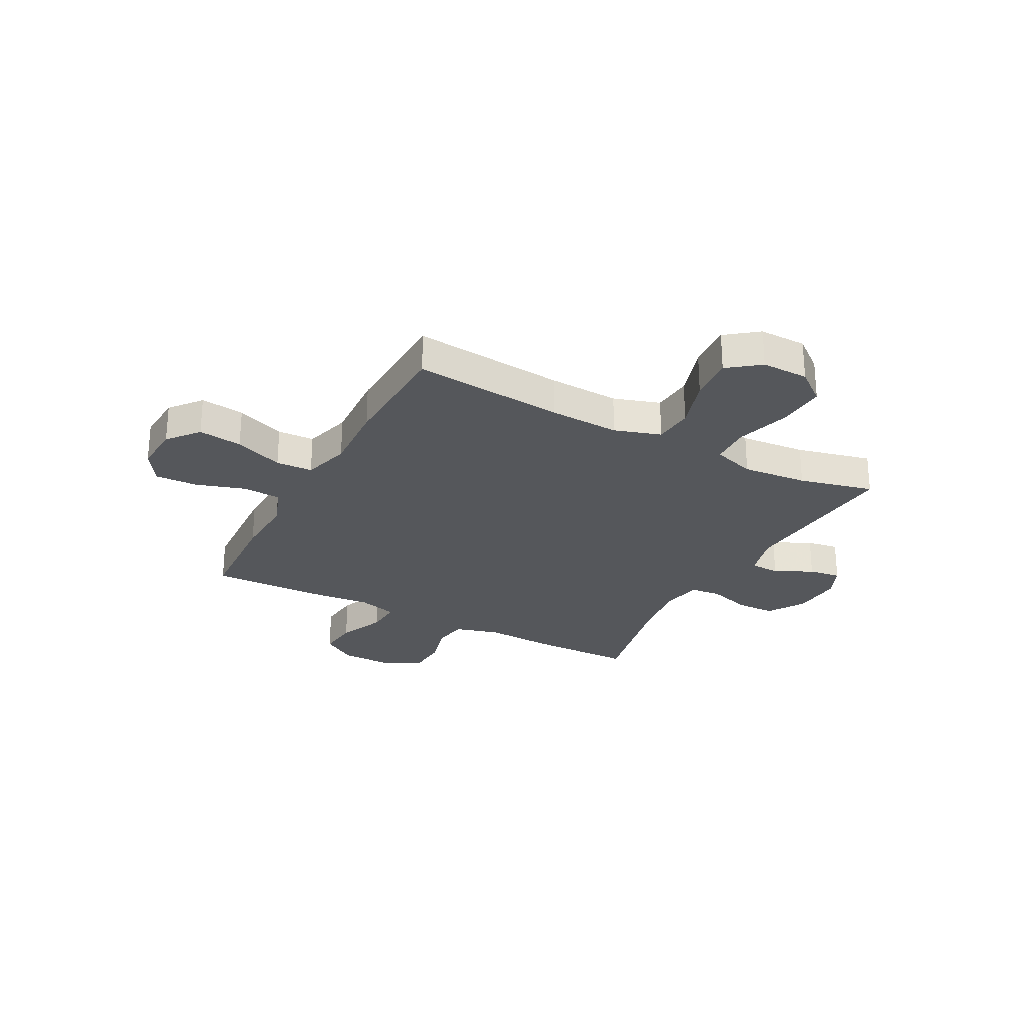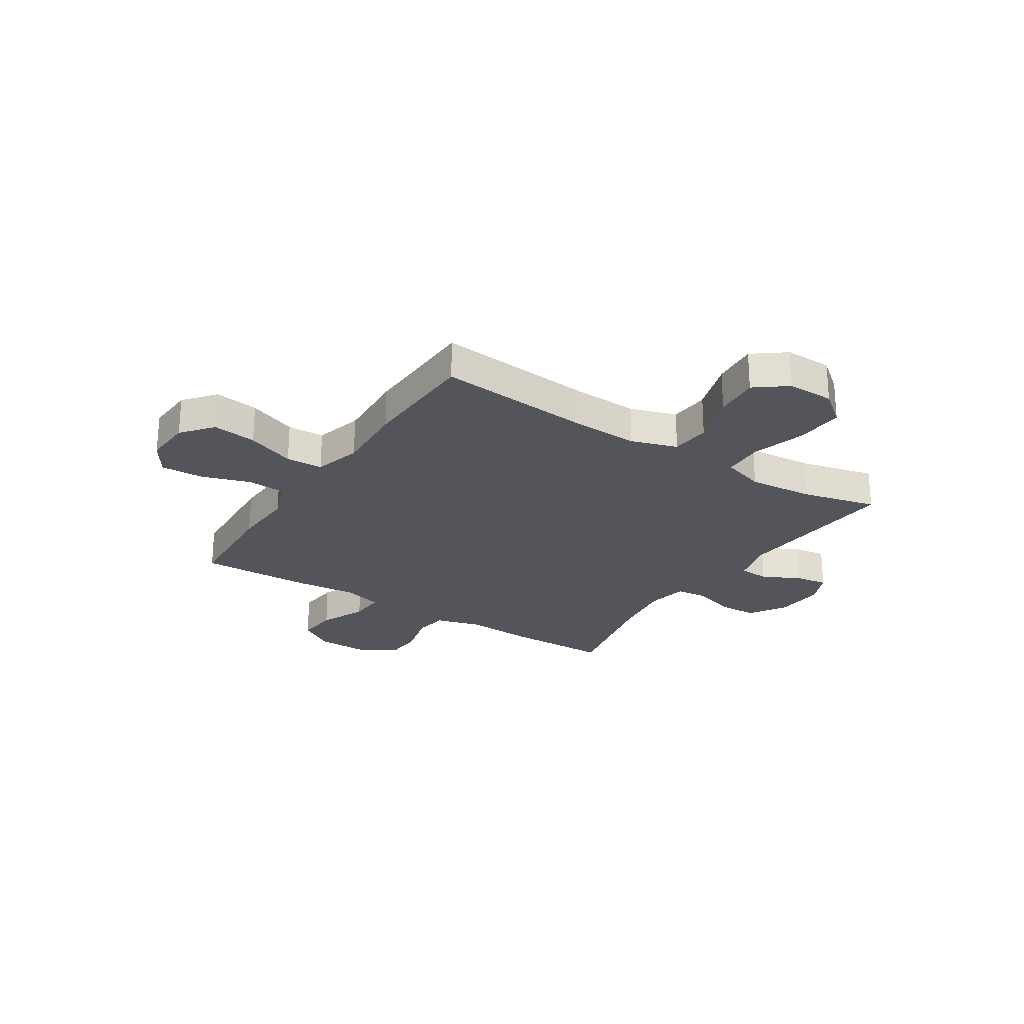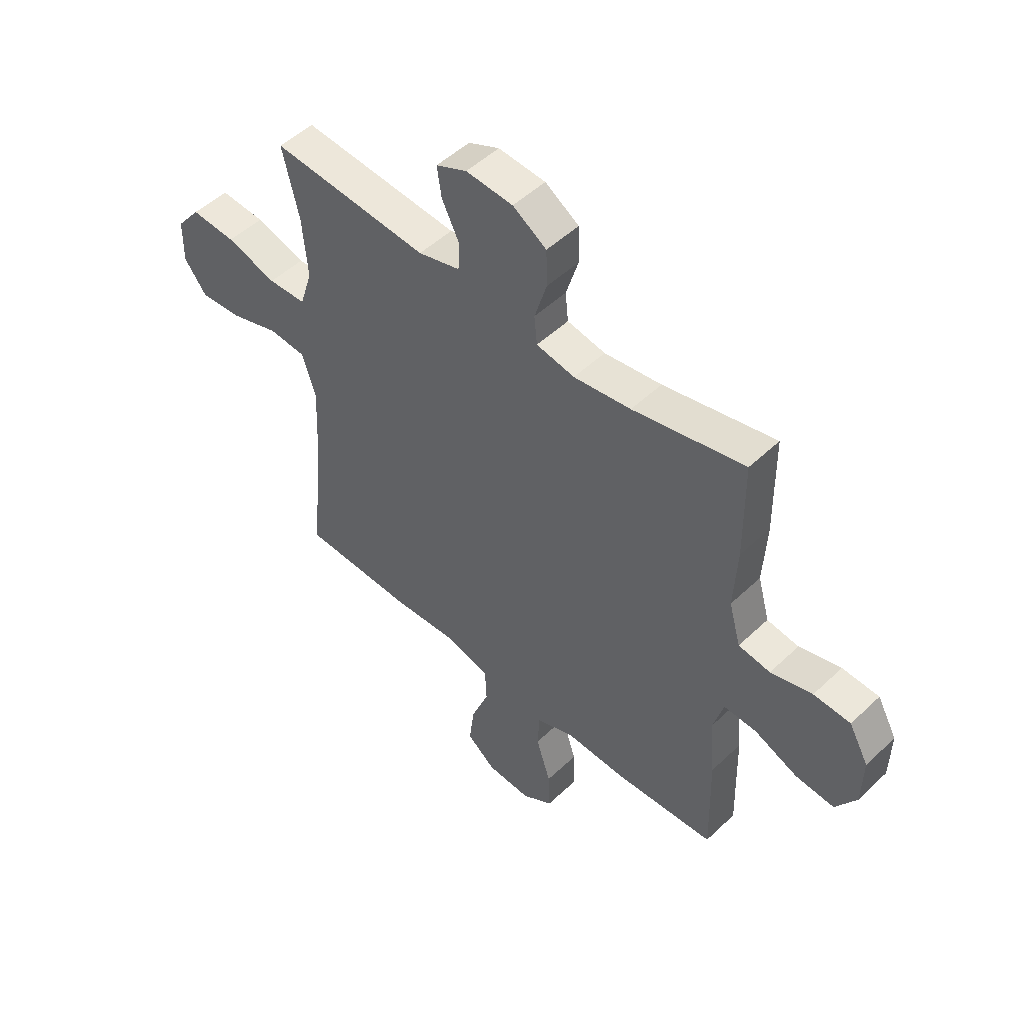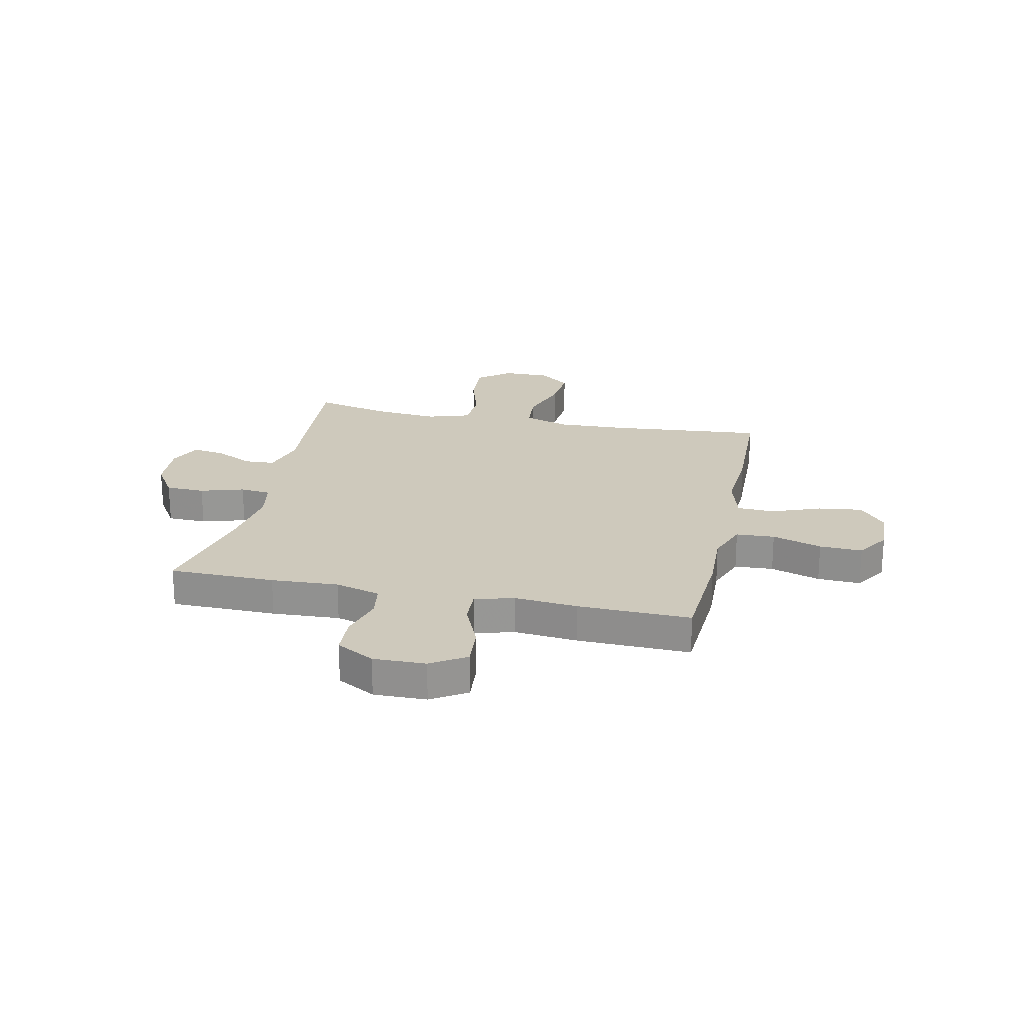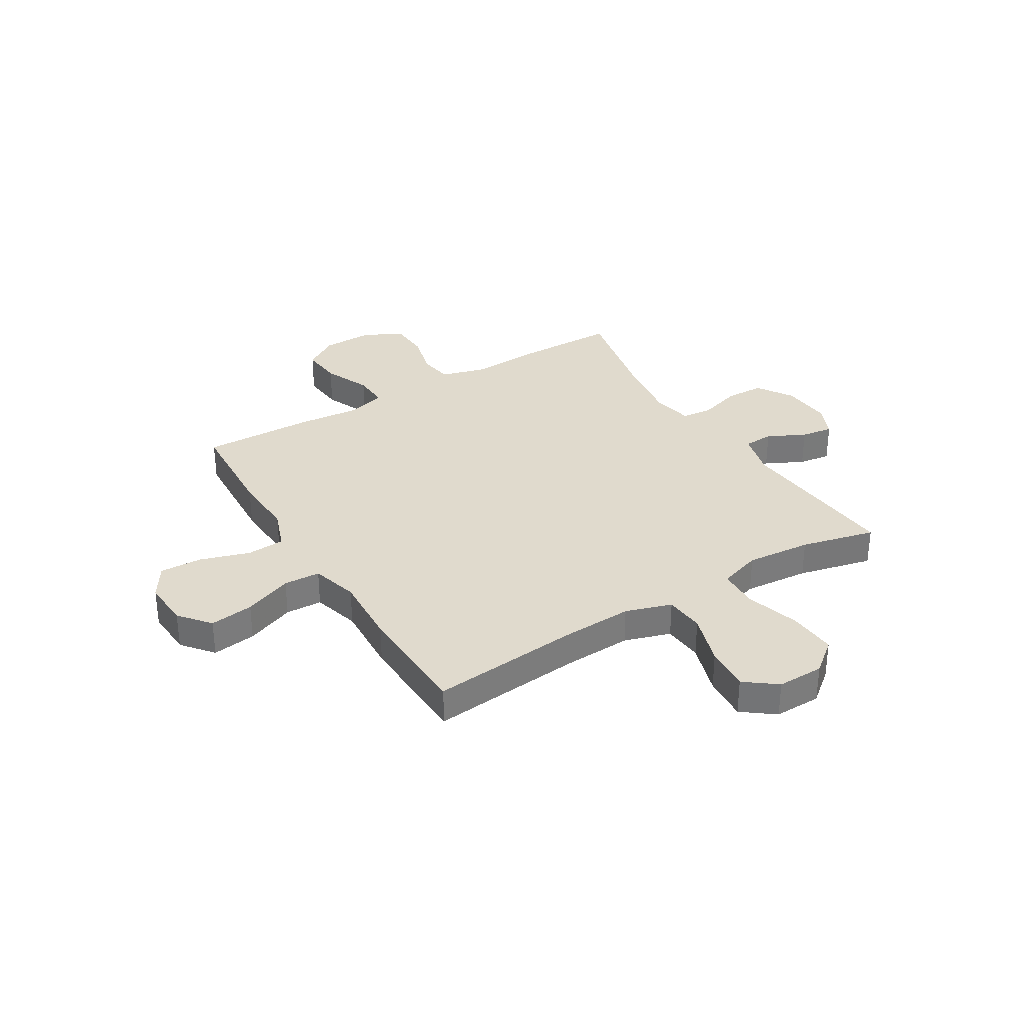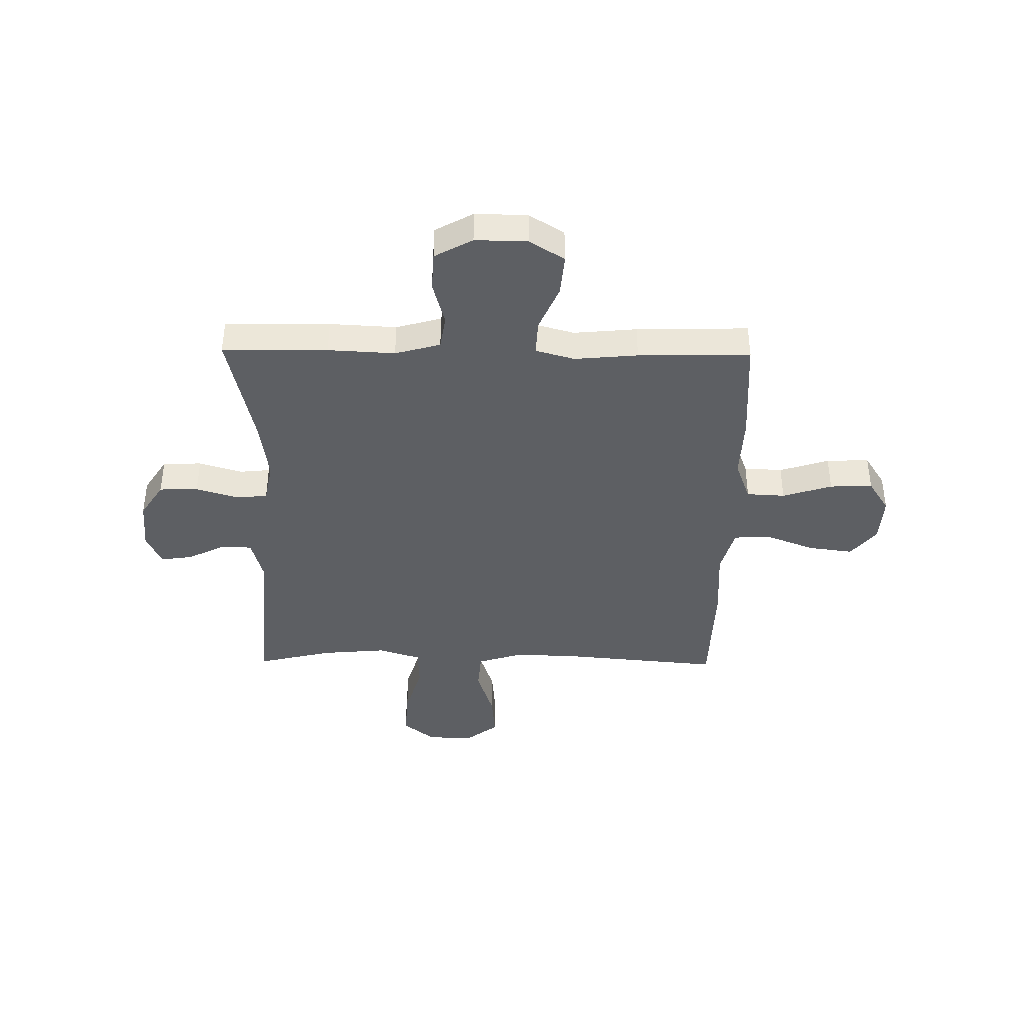
<metadata>
{"format":"obj","ext":"obj","renderer":"f3d","projection":"perspective","resolution":1024,"background":"white","views":[{"elev":-26.8,"azim":-118.1,"up":"+Y"},{"elev":-24.9,"azim":-122.8,"up":"+Y"},{"elev":50.1,"azim":43.9,"up":"+Z"},{"elev":22.3,"azim":102.2,"up":"+Y"},{"elev":33.1,"azim":-121.4,"up":"+Y"},{"elev":-40.1,"azim":89.3,"up":"+Y"}]}
</metadata>
<code>
v 0.5 0.07 0.5
v 0.502 0.07 0.3
v 0.495 0.07 0.173
v 0.519 0.07 0.087
v 0.584 0.07 0.077
v 0.669 0.07 0.1
v 0.744 0.07 0.096
v 0.784 0.07 0.024
v 0.782 0.07 -0.075
v 0.74 0.07 -0.141
v 0.661 0.07 -0.134
v 0.572 0.07 -0.096
v 0.505 0.07 -0.093
v 0.484 0.07 -0.167
v 0.495 0.07 -0.287
v 0.5 0.07 -0.5
v 0.294 0.07 -0.512
v 0.173 0.07 -0.507
v 0.094 0.07 -0.536
v 0.09 0.07 -0.609
v 0.12 0.07 -0.703
v 0.123 0.07 -0.784
v 0.06 0.07 -0.824
v -0.031 0.07 -0.819
v -0.09 0.07 -0.771
v -0.079 0.07 -0.687
v -0.043 0.07 -0.594
v -0.046 0.07 -0.524
v -0.136 0.07 -0.499
v -0.273 0.07 -0.507
v -0.5 0.07 -0.5
v -0.473 0.07 -0.212
v -0.467 0.07 -0.078
v -0.495 0.07 0.01
v -0.571 0.07 0.016
v -0.671 0.07 -0.016
v -0.758 0.07 -0.023
v -0.804 0.07 0.037
v -0.803 0.07 0.126
v -0.754 0.07 0.187
v -0.662 0.07 0.181
v -0.559 0.07 0.15
v -0.481 0.07 0.153
v -0.455 0.07 0.234
v -0.466 0.07 0.358
v -0.5 0.07 0.5
v -0.178 0.07 0.474
v -0.092 0.07 0.497
v -0.089 0.07 0.554
v -0.125 0.07 0.626
v -0.134 0.07 0.687
v -0.071 0.07 0.715
v 0.025 0.07 0.708
v 0.094 0.07 0.664
v 0.096 0.07 0.59
v 0.071 0.07 0.508
v 0.077 0.07 0.45
v 0.155 0.07 0.435
v 0.272 0.07 0.451
v 0.5 0 0.5
v 0.502 0 0.3
v 0.495 0 0.173
v 0.519 0 0.087
v 0.584 0 0.077
v 0.669 0 0.1
v 0.744 0 0.096
v 0.784 0 0.024
v 0.782 0 -0.075
v 0.74 0 -0.141
v 0.661 0 -0.134
v 0.572 0 -0.096
v 0.505 0 -0.093
v 0.484 0 -0.167
v 0.495 0 -0.287
v 0.5 0 -0.5
v 0.294 0 -0.512
v 0.173 0 -0.507
v 0.094 0 -0.536
v 0.09 0 -0.609
v 0.12 0 -0.703
v 0.123 0 -0.784
v 0.06 0 -0.824
v -0.031 0 -0.819
v -0.09 0 -0.771
v -0.079 0 -0.687
v -0.043 0 -0.594
v -0.046 0 -0.524
v -0.136 0 -0.499
v -0.273 0 -0.507
v -0.5 0 -0.5
v -0.473 0 -0.212
v -0.467 0 -0.078
v -0.495 0 0.01
v -0.571 0 0.016
v -0.671 0 -0.016
v -0.758 0 -0.023
v -0.804 0 0.037
v -0.803 0 0.126
v -0.754 0 0.187
v -0.662 0 0.181
v -0.559 0 0.15
v -0.481 0 0.153
v -0.455 0 0.234
v -0.466 0 0.358
v -0.5 0 0.5
v -0.178 0 0.474
v -0.092 0 0.497
v -0.089 0 0.554
v -0.125 0 0.626
v -0.134 0 0.687
v -0.071 0 0.715
v 0.025 0 0.708
v 0.094 0 0.664
v 0.096 0 0.59
v 0.071 0 0.508
v 0.077 0 0.45
v 0.155 0 0.435
v 0.272 0 0.451
f 54 55 56
f 53 54 56
f 52 53 56
f 51 52 56
f 50 51 56
f 49 50 56
f 48 49 56 57
f 47 48 57
f 47 57 58
f 46 47 58
f 45 46 58
f 40 41 42
f 39 40 42
f 38 39 42
f 37 38 42
f 36 37 42
f 35 36 42
f 34 35 42 43
f 33 34 43 44
f 29 30 31 32
f 28 29 32 33
f 25 26 27
f 24 25 27
f 23 24 27
f 22 23 27
f 21 22 27
f 20 21 27
f 19 20 27 28
f 28 33 44
f 19 28 44
f 18 19 44
f 44 45 58
f 18 44 58
f 17 18 58
f 16 17 58
f 15 16 58
f 14 15 58
f 10 11 12
f 9 10 12
f 8 9 12
f 7 8 12
f 6 7 12
f 5 6 12
f 59 1 2 3
f 59 3 4
f 58 59 4
f 14 58 4
f 13 14 4
f 4 5 12 13
f 115 114 113
f 115 113 112
f 115 112 111
f 115 111 110
f 115 110 109
f 115 109 108
f 116 115 108 107
f 116 107 106
f 117 116 106
f 117 106 105
f 117 105 104
f 101 100 99
f 101 99 98
f 101 98 97
f 101 97 96
f 101 96 95
f 101 95 94
f 102 101 94 93
f 103 102 93 92
f 91 90 89 88
f 92 91 88 87
f 86 85 84
f 86 84 83
f 86 83 82
f 86 82 81
f 86 81 80
f 86 80 79
f 87 86 79 78
f 103 92 87
f 103 87 78
f 103 78 77
f 117 104 103
f 117 103 77
f 117 77 76
f 117 76 75
f 117 75 74
f 117 74 73
f 71 70 69
f 71 69 68
f 71 68 67
f 71 67 66
f 71 66 65
f 71 65 64
f 62 61 60 118
f 63 62 118
f 63 118 117
f 63 117 73
f 63 73 72
f 72 71 64 63
f 1 60 61 2
f 2 61 62 3
f 3 62 63 4
f 4 63 64 5
f 5 64 65 6
f 6 65 66 7
f 7 66 67 8
f 8 67 68 9
f 9 68 69 10
f 10 69 70 11
f 11 70 71 12
f 12 71 72 13
f 13 72 73 14
f 14 73 74 15
f 15 74 75 16
f 16 75 76 17
f 17 76 77 18
f 18 77 78 19
f 19 78 79 20
f 20 79 80 21
f 21 80 81 22
f 22 81 82 23
f 23 82 83 24
f 24 83 84 25
f 25 84 85 26
f 26 85 86 27
f 27 86 87 28
f 28 87 88 29
f 29 88 89 30
f 30 89 90 31
f 31 90 91 32
f 32 91 92 33
f 33 92 93 34
f 34 93 94 35
f 35 94 95 36
f 36 95 96 37
f 37 96 97 38
f 38 97 98 39
f 39 98 99 40
f 40 99 100 41
f 41 100 101 42
f 42 101 102 43
f 43 102 103 44
f 44 103 104 45
f 45 104 105 46
f 46 105 106 47
f 47 106 107 48
f 48 107 108 49
f 49 108 109 50
f 50 109 110 51
f 51 110 111 52
f 52 111 112 53
f 53 112 113 54
f 54 113 114 55
f 55 114 115 56
f 56 115 116 57
f 57 116 117 58
f 58 117 118 59
f 59 118 60 1

</code>
